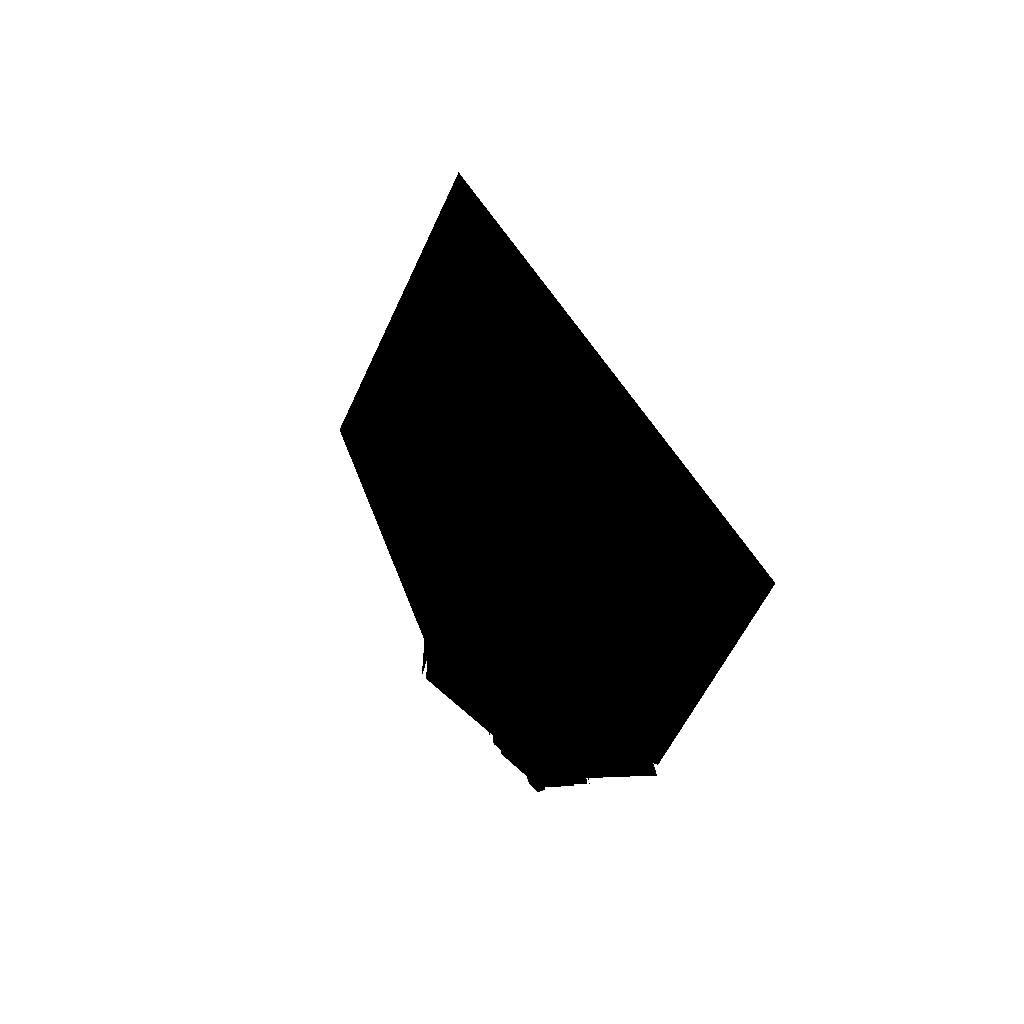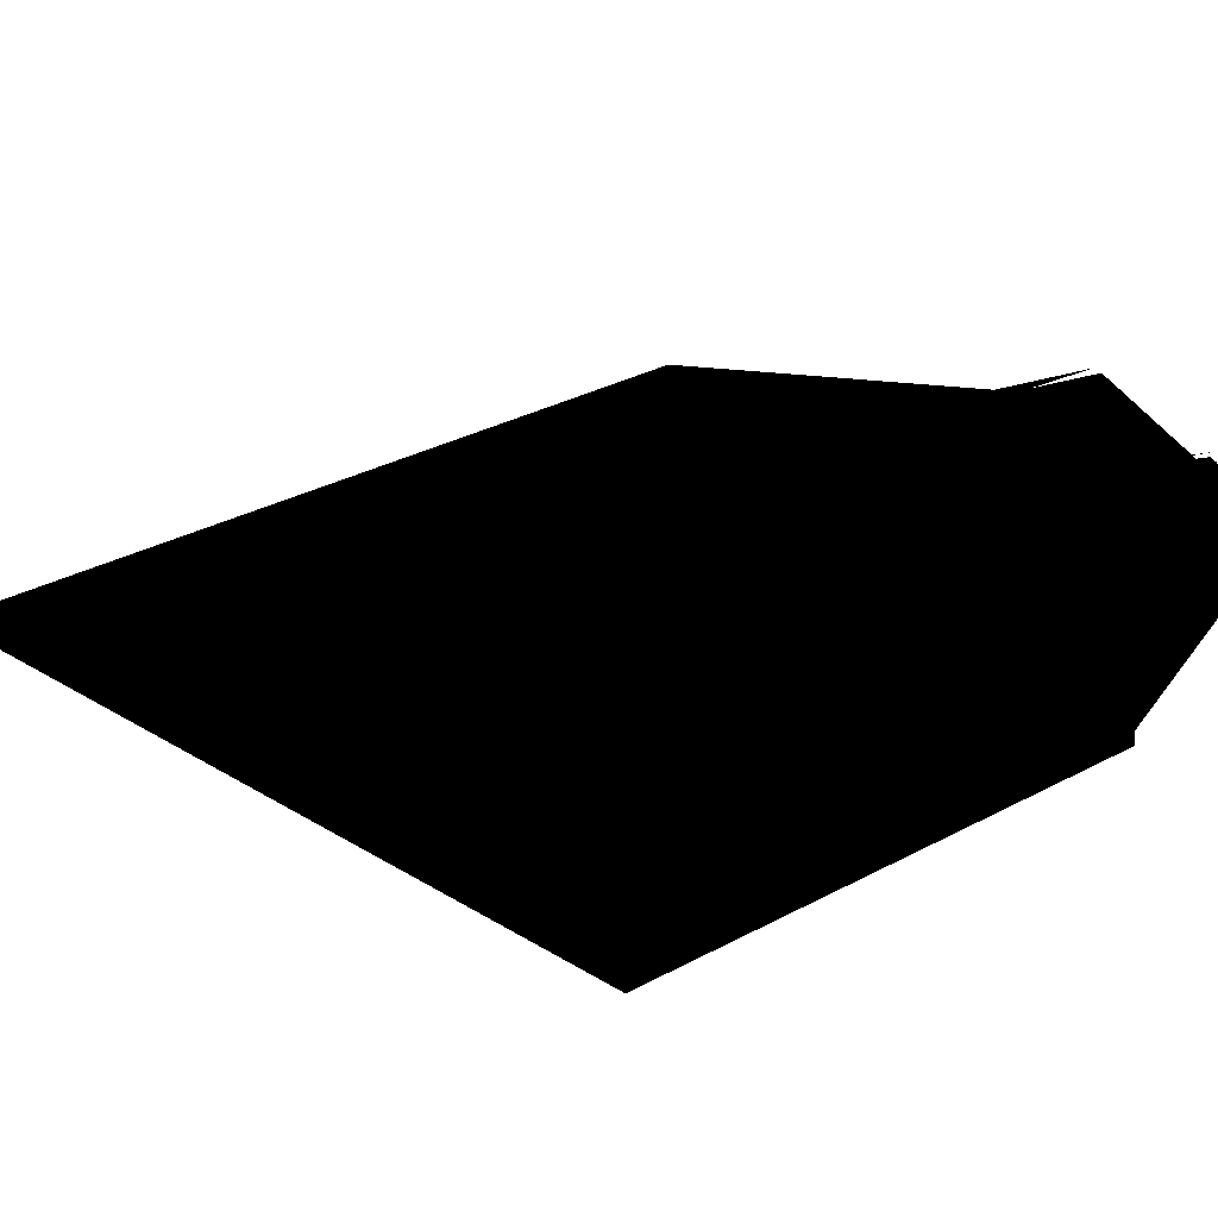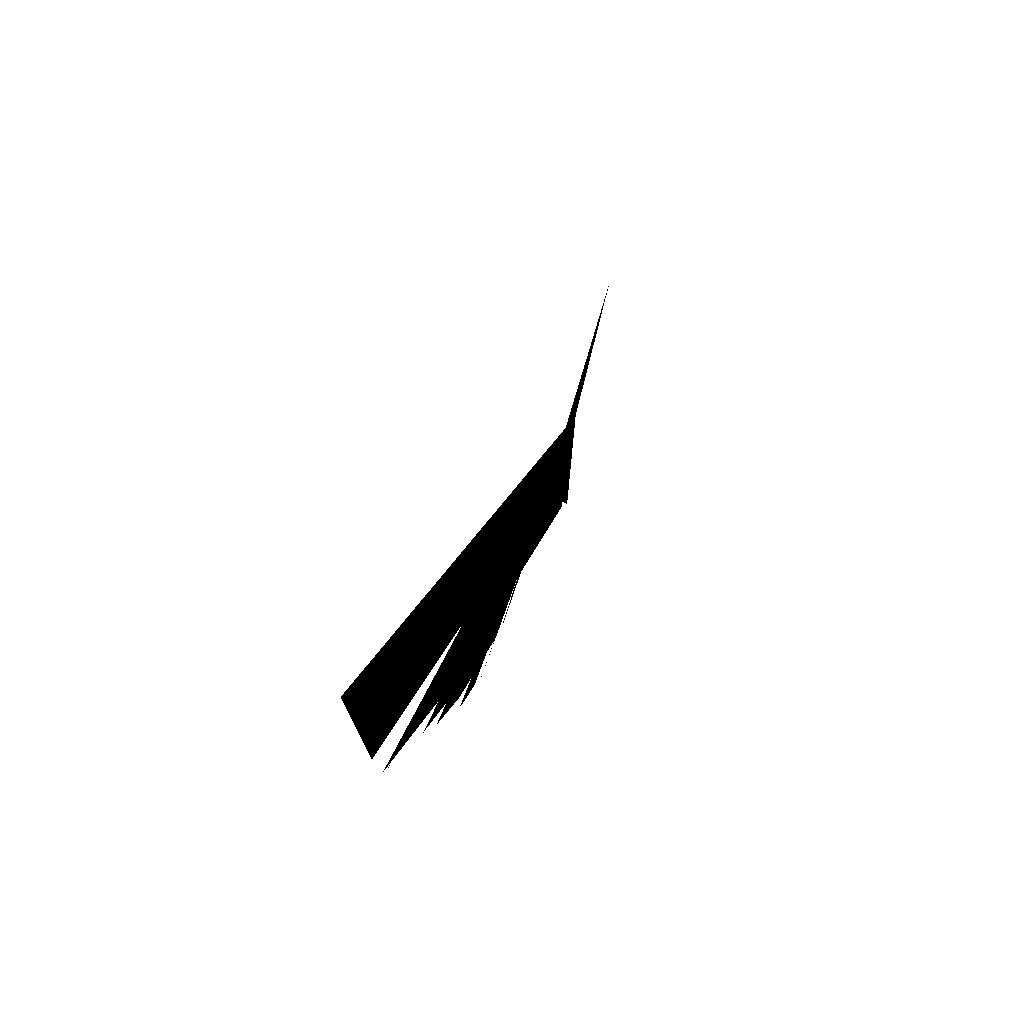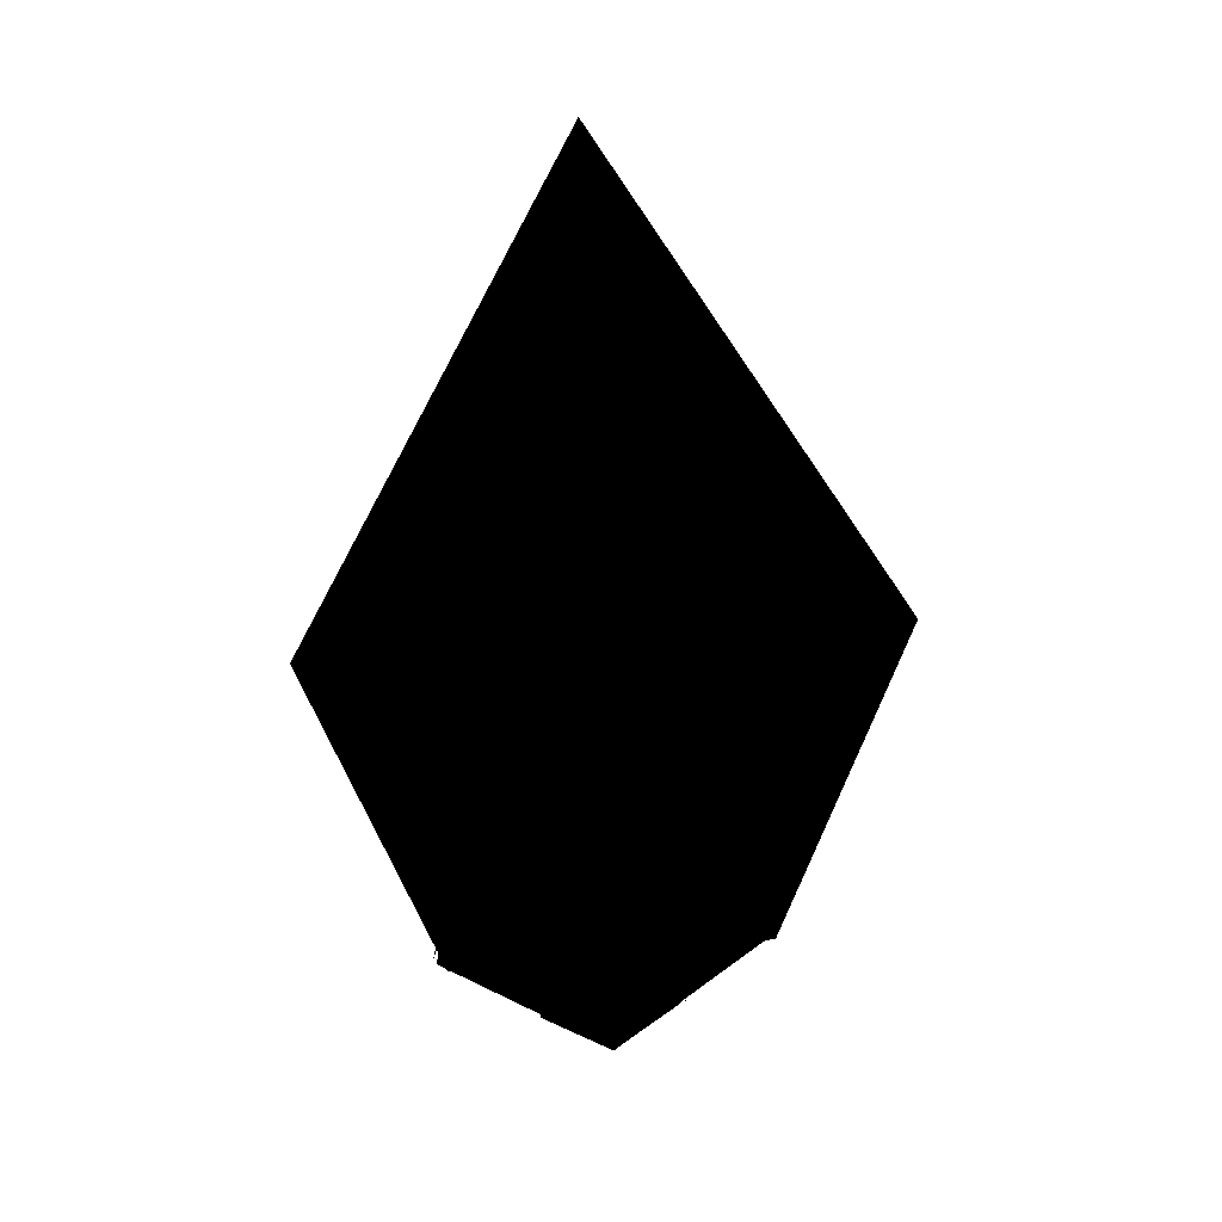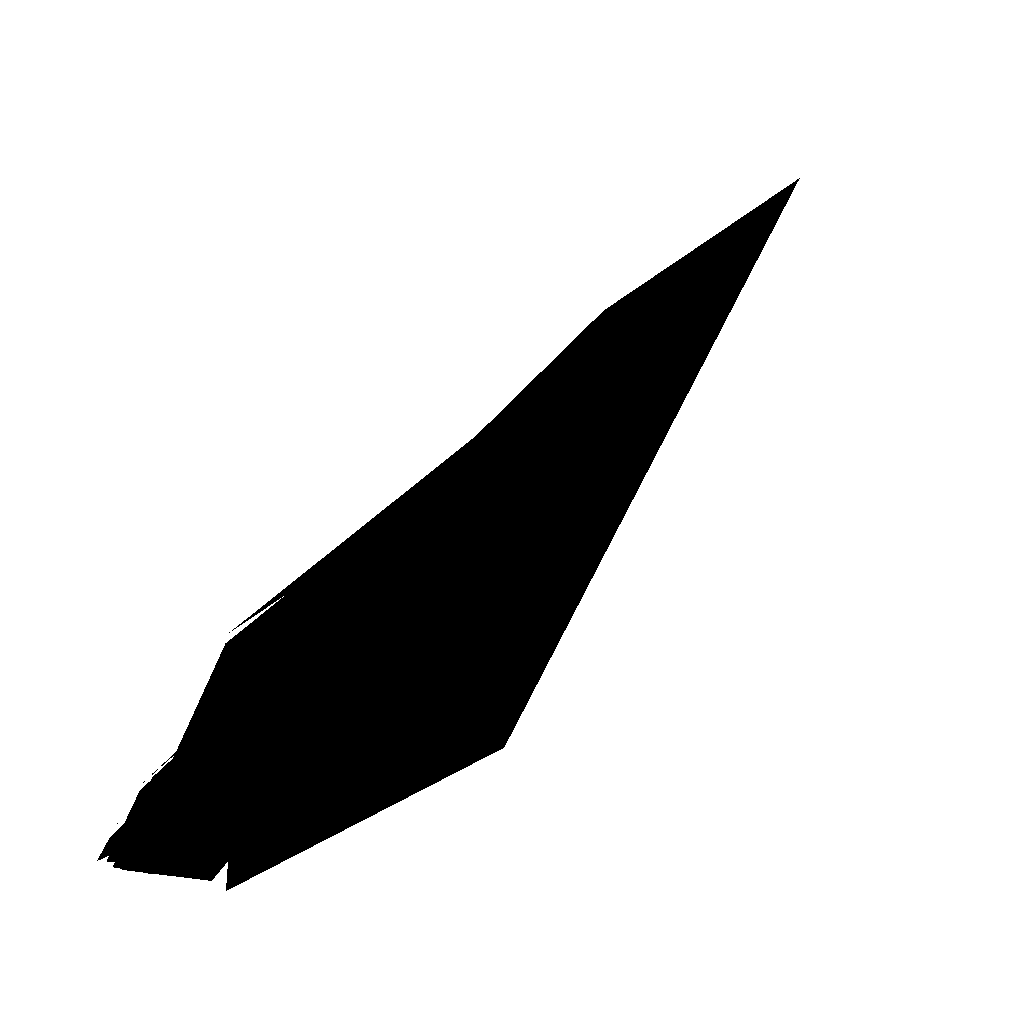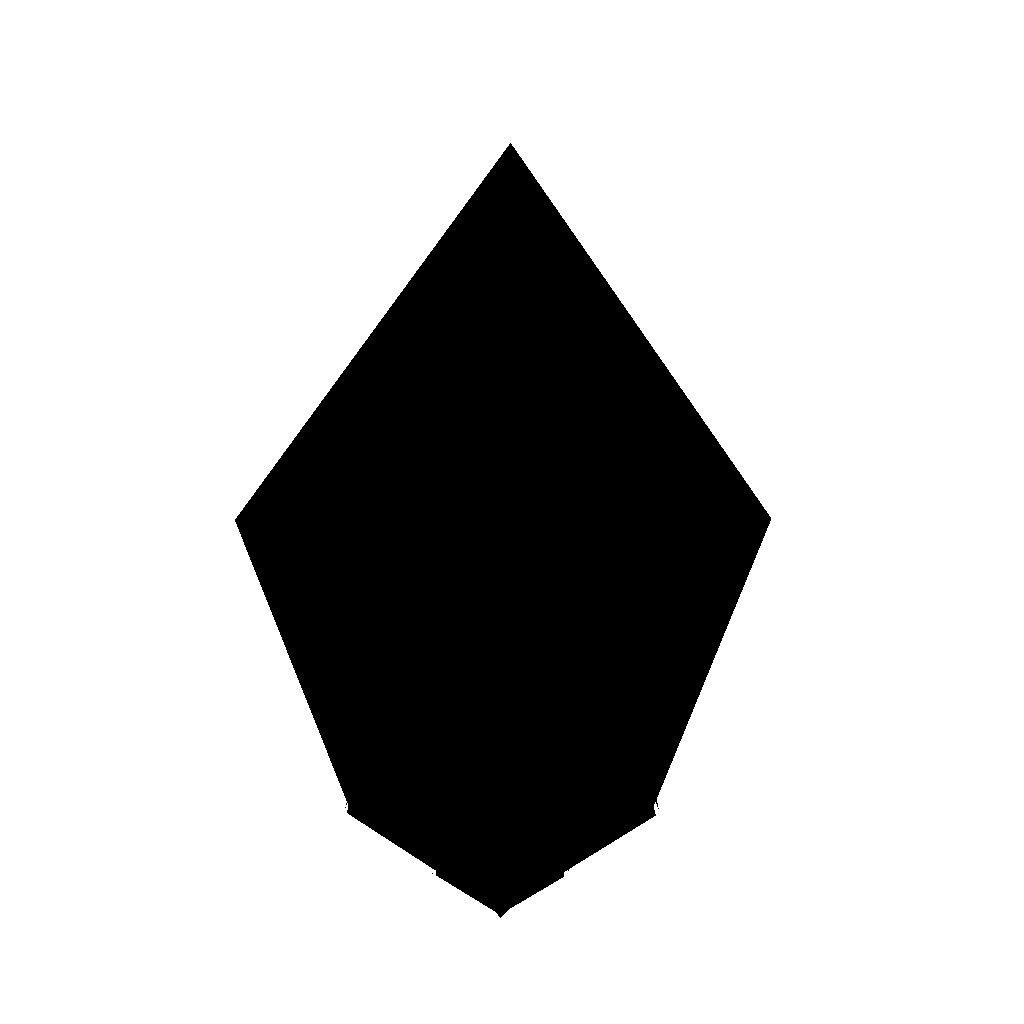
<metadata>
{"format":"obj","ext":"obj","renderer":"f3d","projection":"perspective","resolution":1024,"background":"white","views":[{"elev":32.8,"azim":-46.5,"up":"+Y"},{"elev":-35.5,"azim":-70.6,"up":"+Z"},{"elev":-65.2,"azim":159.0,"up":"+Y"},{"elev":19.8,"azim":88.6,"up":"+Y"},{"elev":46.7,"azim":46.8,"up":"+Z"},{"elev":-2.5,"azim":104.0,"up":"+Y"}]}
</metadata>
<code>
v -2.442e+04 -1291 -9272
v -2.436e+04 -1618 -9282
v -2.436e+04 -1586 -9224
v -2.438e+04 -1586 -9336
v -2.449e+04 -917.9 -9260
g polygon0
f 1 2 3
f 1 4 2
f 5 4 1
f 1 3 5
v -2.449e+04 -902.4 -9259
v -2.445e+04 -1162 -9267
v -2.436e+04 -1586 -9221
v -2.438e+04 -1586 -9341
g polygon1
f 6 7 8
f 6 9 7
v -2.442e+04 -1285 -9272
v -2.436e+04 -1615 -9283
v -2.435e+04 -1532 -9144
v -2.44e+04 -1532 -9415
v -2.449e+04 -913.3 -9260
g polygon2
f 10 11 12
f 10 13 11
f 14 13 10
f 10 12 14
v -2.449e+04 -902.3 -9259
v -2.445e+04 -1162 -9267
v -2.435e+04 -1529 -9142
v -2.44e+04 -1529 -9417
g polygon3
f 15 16 17
f 15 18 16
v -2.443e+04 -1287 -9271
v -2.437e+04 -1619 -9281
v -2.437e+04 -1591 -9237
v -2.438e+04 -1591 -9324
v -2.449e+04 -919.5 -9260
g polygon4
f 19 20 21
f 19 22 20
f 23 22 19
f 19 21 23
v -2.449e+04 -902.3 -9259
v -2.445e+04 -1158 -9267
v -2.437e+04 -1592 -9233
v -2.438e+04 -1592 -9327
g polygon5
f 24 25 26
f 24 27 25
v -2.443e+04 -1295 -9270
v -2.437e+04 -1623 -9280
v -2.437e+04 -1611 -9270
v -2.438e+04 -1611 -9290
v -2.449e+04 -918.7 -9260
g polygon6
f 28 29 30
f 28 31 29
f 32 31 28
f 28 30 32
v -2.449e+04 -902.4 -9259
v -2.445e+04 -1172 -9267
v -2.438e+04 -1612 -9268
v -2.438e+04 -1612 -9291
g polygon7
f 33 34 35
f 33 36 34
v -2.443e+04 -1297 -9336
v -2.441e+04 -1271 -9517
v -2.438e+04 -1532 -9411
v -2.449e+04 -902.3 -9259
v -2.44e+04 -1297 -9210
v -2.433e+04 -1271 -9046
v -2.434e+04 -1532 -9153
g polygon8
f 37 38 39
f 37 40 38
f 41 40 37
f 41 42 40
f 43 42 41
f 39 41 37
f 39 43 41

</code>
